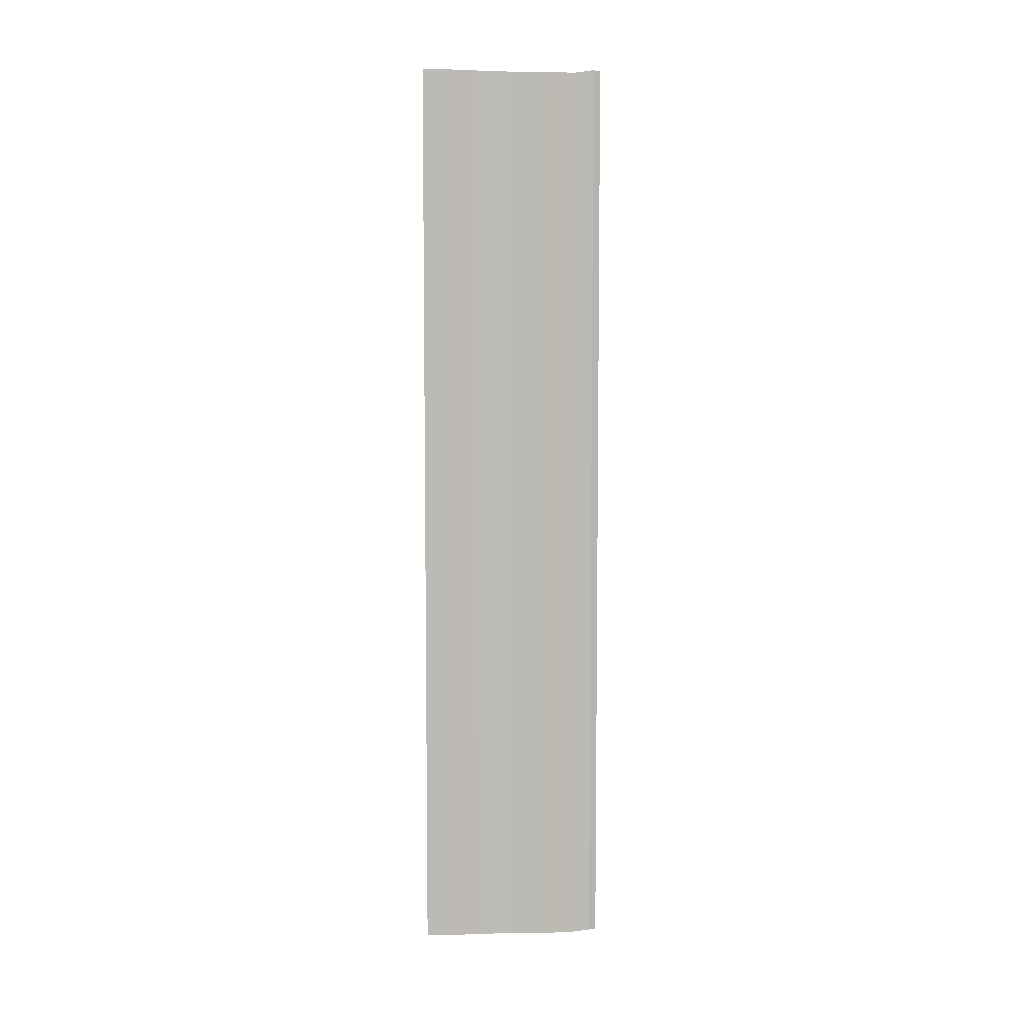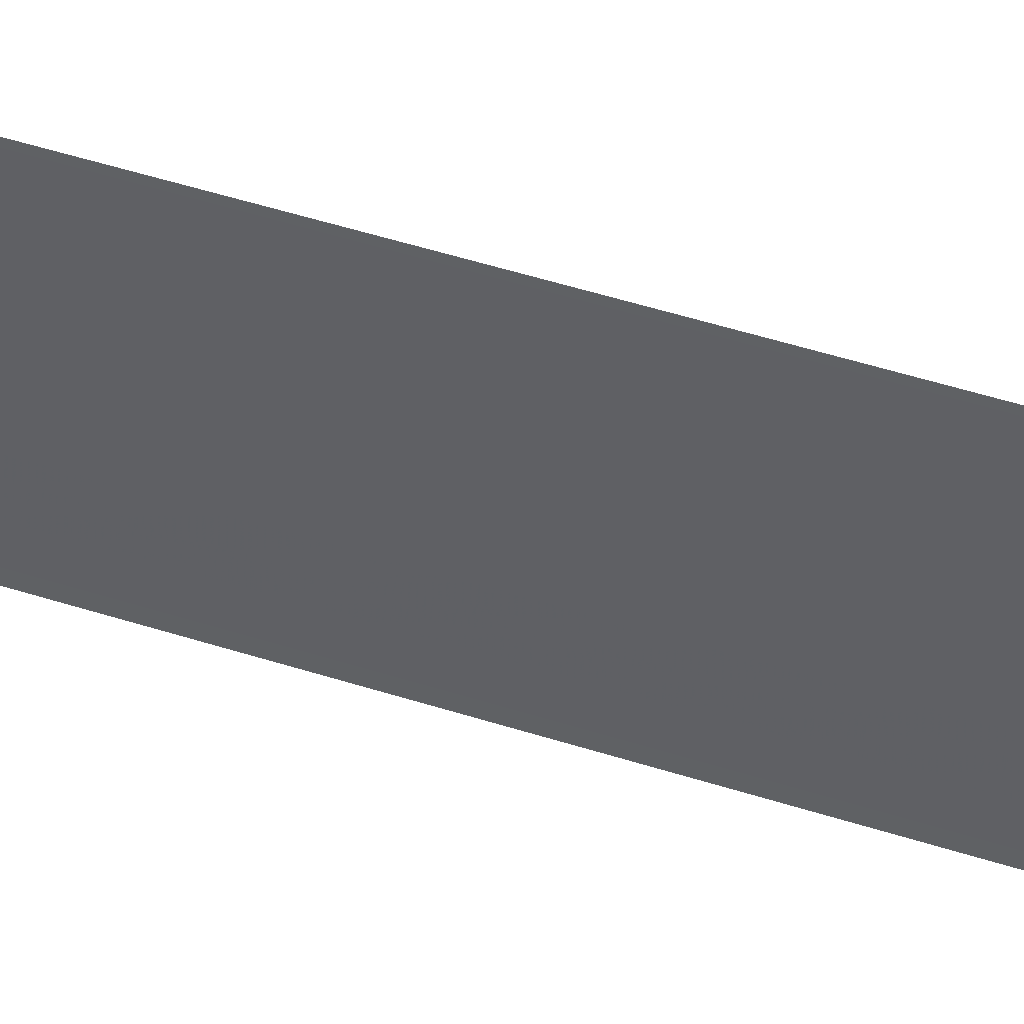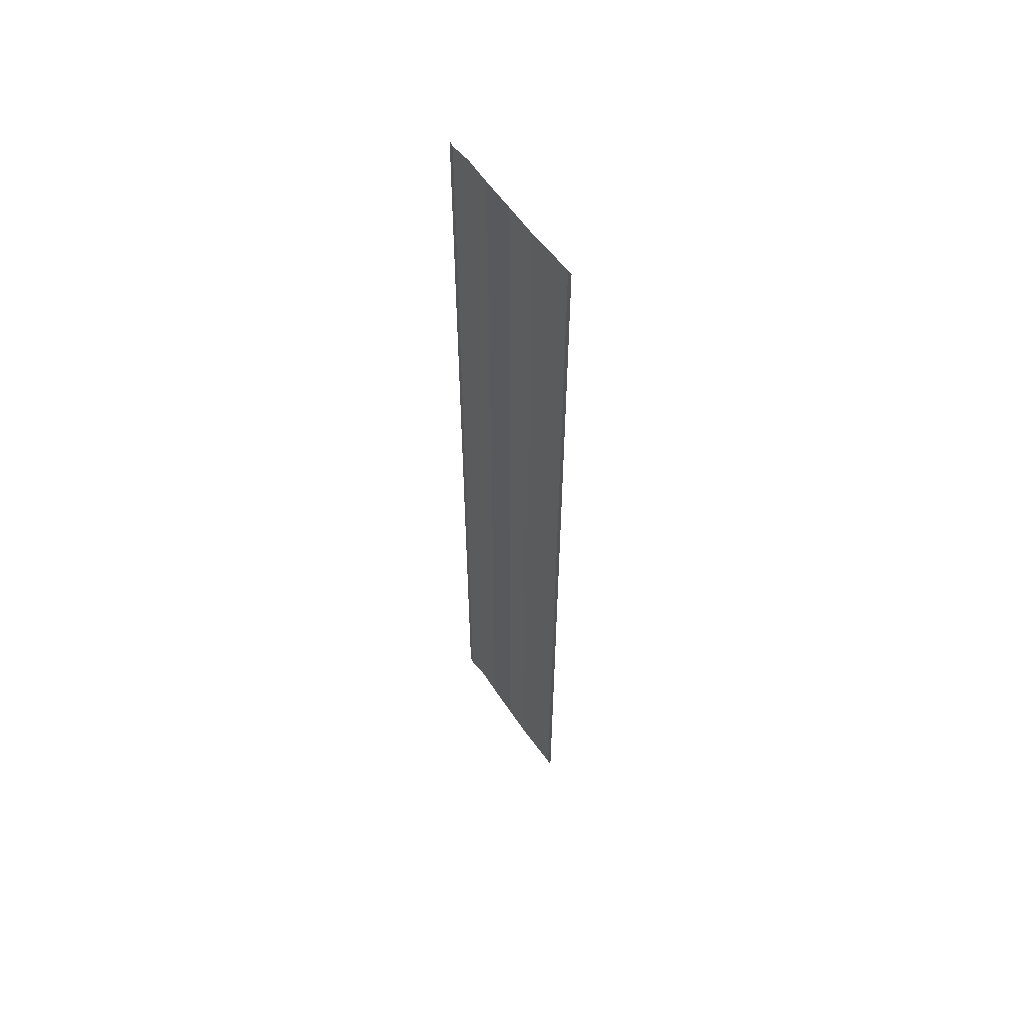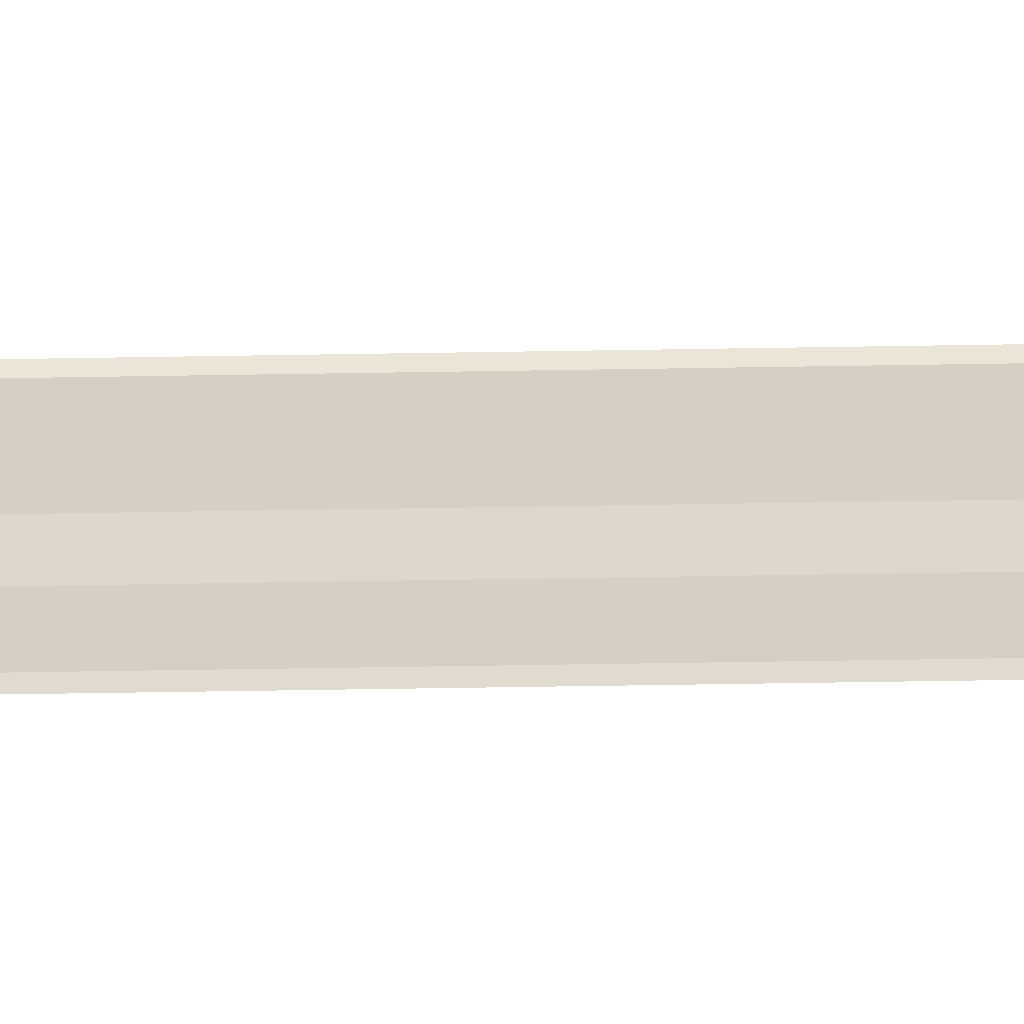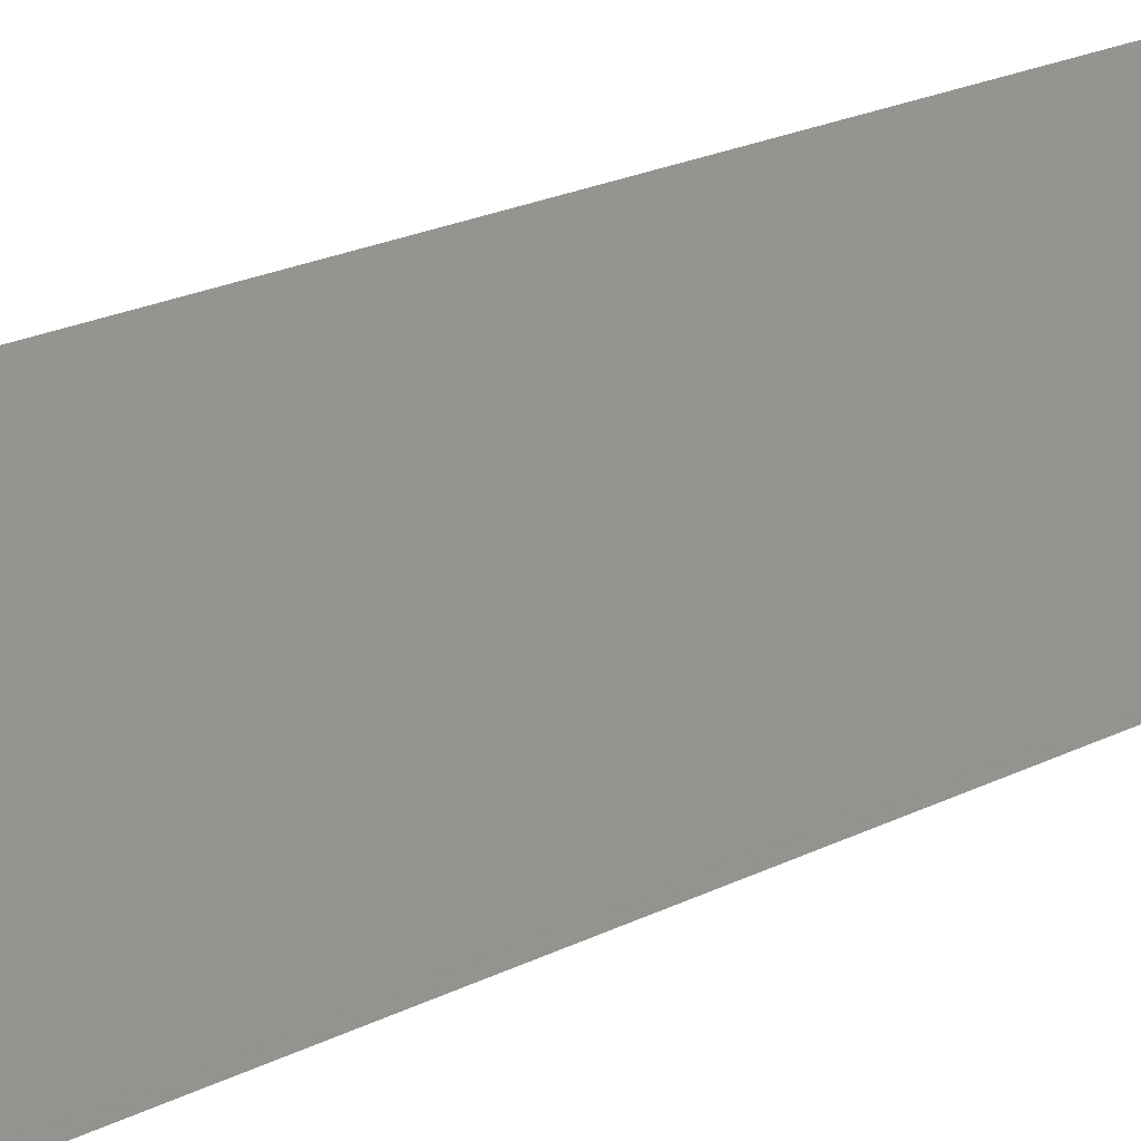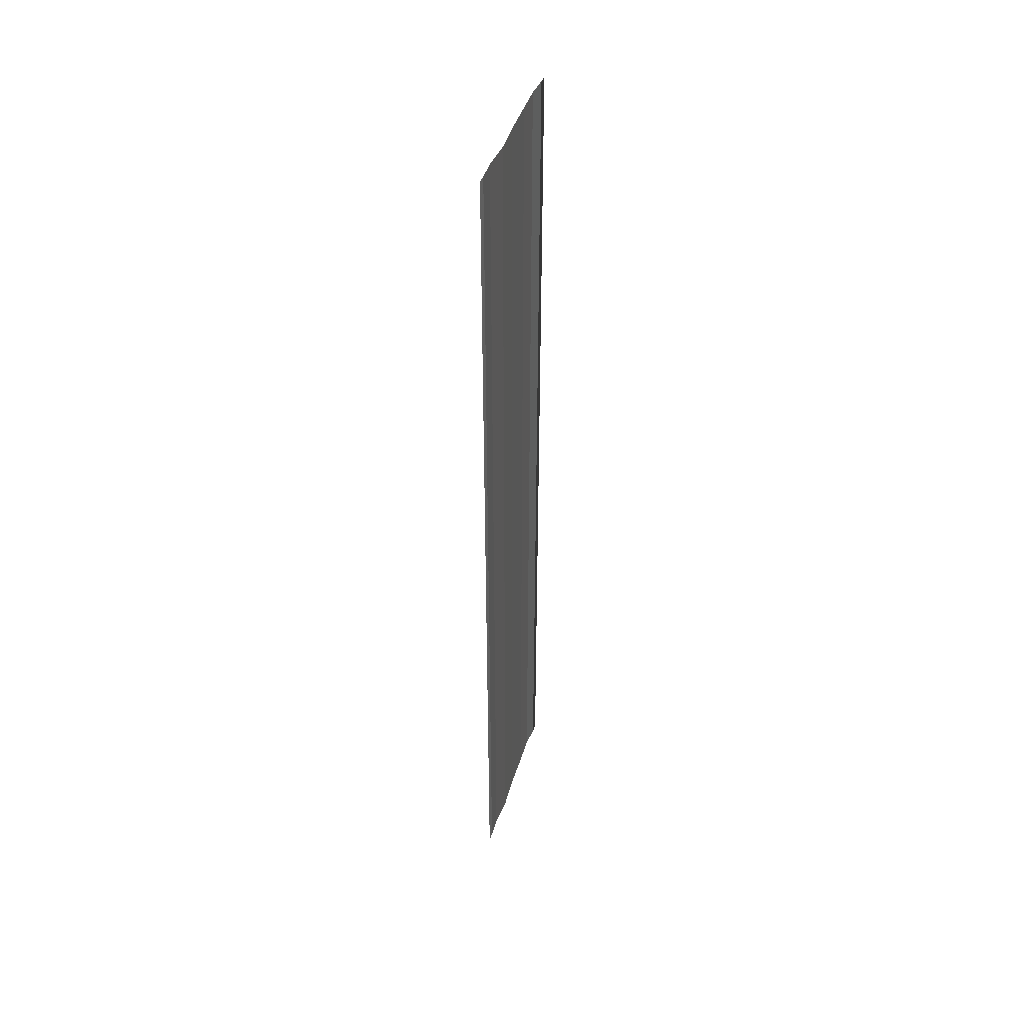
<metadata>
{"format":"obj","ext":"obj","renderer":"f3d","projection":"perspective","resolution":1024,"background":"white","views":[{"elev":6.4,"azim":84.3,"up":"+Y"},{"elev":49.1,"azim":-70.3,"up":"+Z"},{"elev":56.2,"azim":-34.1,"up":"+Y"},{"elev":-61.8,"azim":-89.0,"up":"+Z"},{"elev":15.0,"azim":38.1,"up":"+Z"},{"elev":43.0,"azim":-162.9,"up":"+Y"}]}
</metadata>
<code>
o 7995
v 2191 1880 13.98
v 2191 1880 13.98
v 2191 1880 13.98
v 2191 1880 13.98
v 2191 1880 13.98
v 2191 1880 13.98
v 2191 1880 13.97
v 2191 1880 13.97
v 2191 1880 13.97
v 2191 1880 13.97
v 2191 1880 13.97
v 2191 1880 13.98
v 2191 1880 13.98
v 2191 1880 13.98
v 2191 1880 13.98
v 2191 1880 13.98
v 2191 1880 13.98
v 2191 1880 13.98
v 2191 1880 13.98
v 2191 1880 13.98
v 2191 1880 13.98
v 2191 1880 13.98
v 2191 1880 13.98
v 2191 1880 13.98
v 2191 1880 13.98
v 2191 1880 13.98
v 2191 1880 13.97
v 2191 1880 13.97
v 2191 1880 13.97
v 2191 1880 13.97
v 2191 1880 13.97
v 2191 1880 13.98
v 2191 1880 13.98
v 2191 1880 13.98
v 2191 1880 13.98
v 2191 1880 13.98
v 2191 1880 13.98
v 2191 1880 13.98
v 2191 1880 13.98
v 2191 1880 13.98
v 2191 1880 13.98
v 2191 1880 13.98
v 2191 1880 13.98
v 2191 1880 13.98
v 2191 1880 13.98
f 1 2 3
f 1 4 3
f 5 2 6
f 5 7 6
f 8 7 9
f 9 10 11
f 6 10 11
f 6 12 13
f 3 12 13
f 3 14 15
f 16 14 15
f 17 4 16
f 17 18 16
f 19 18 20
f 16 21 22
f 20 21 22
f 23 24 25
f 23 26 25
f 27 24 28
f 27 29 28
f 28 30 31
f 28 32 33
f 25 32 33
f 25 34 35
f 36 34 35
f 37 26 36
f 37 38 36
f 36 39 40
f 41 39 40
f 42 38 41
f 42 43 41
f 41 44 45

</code>
